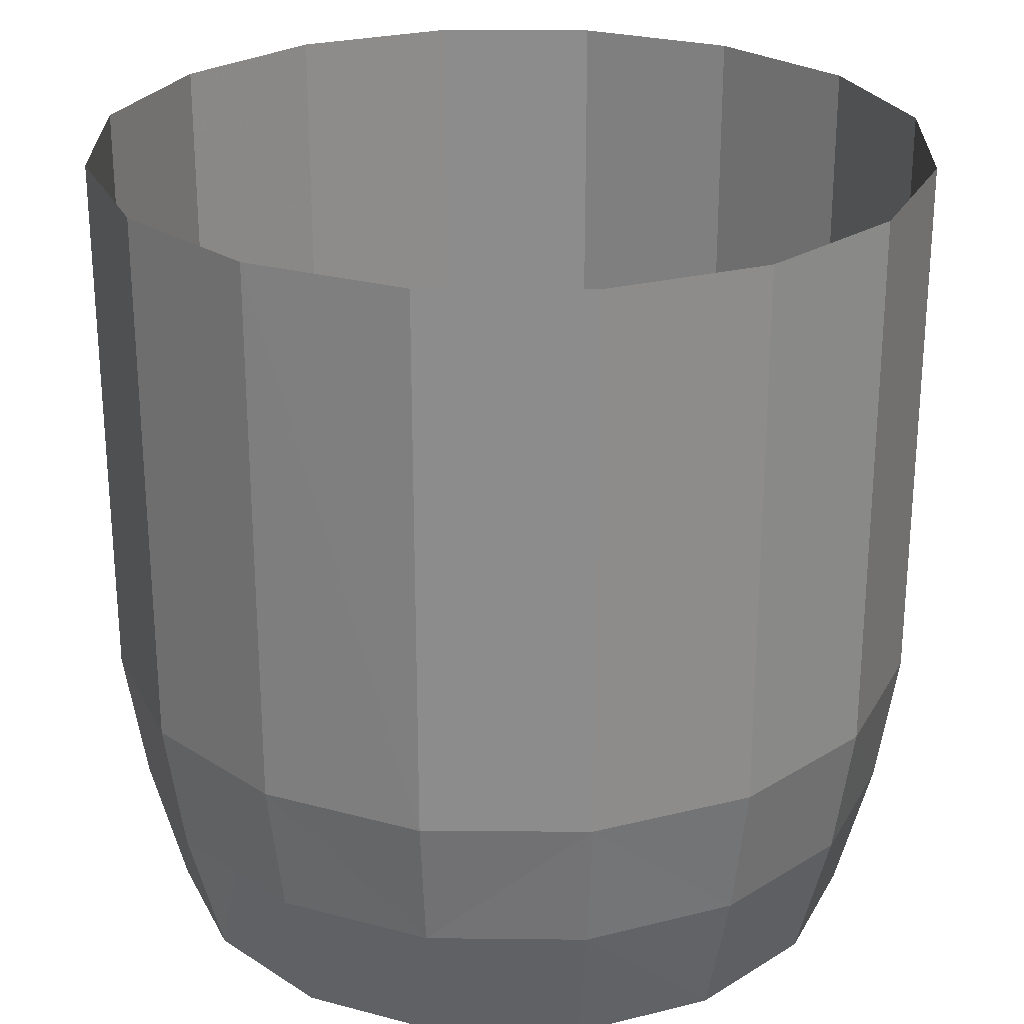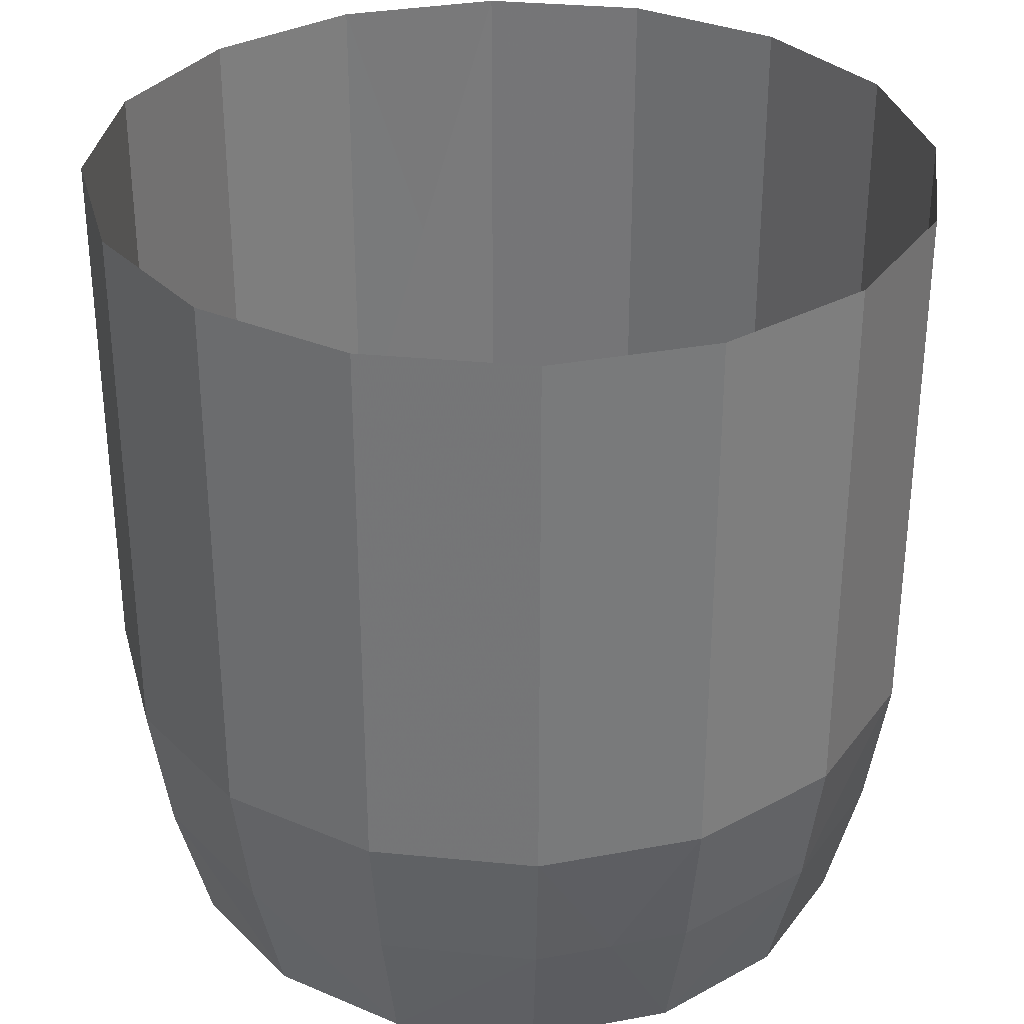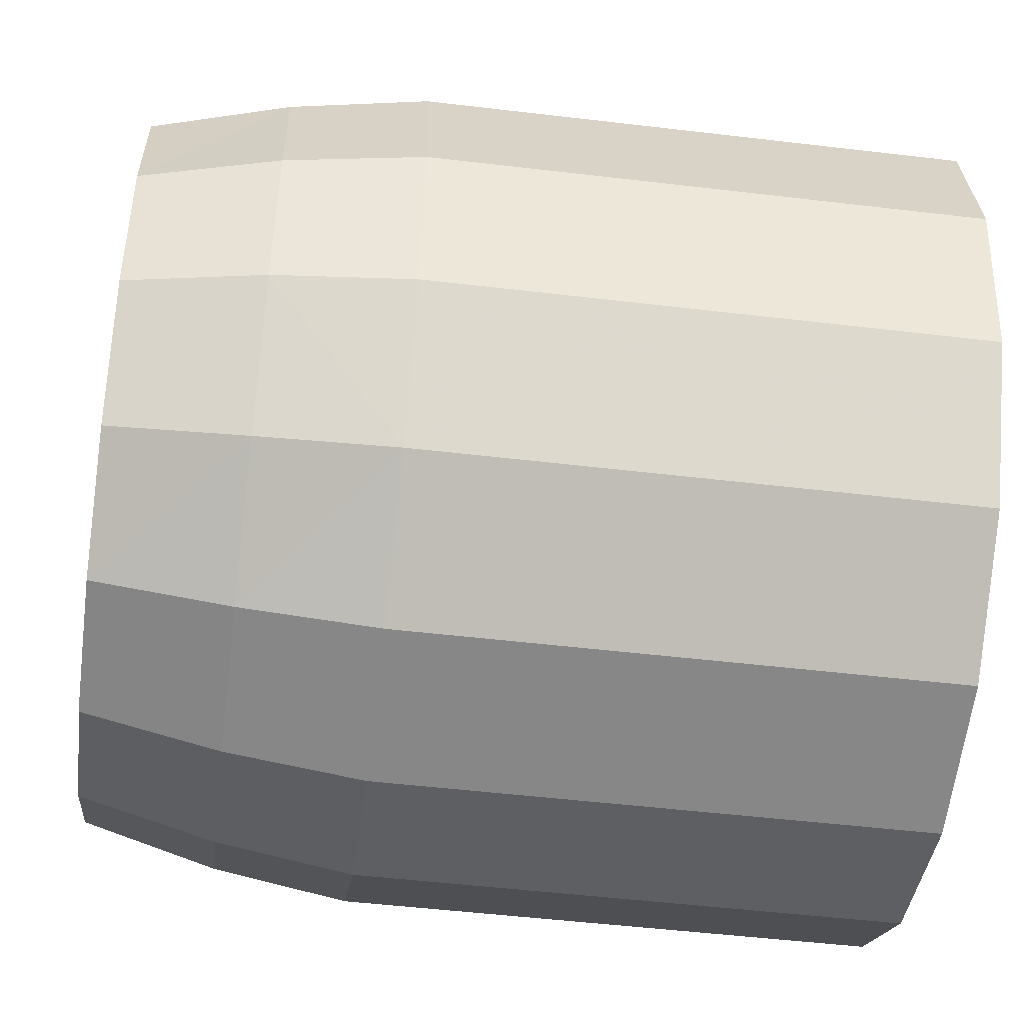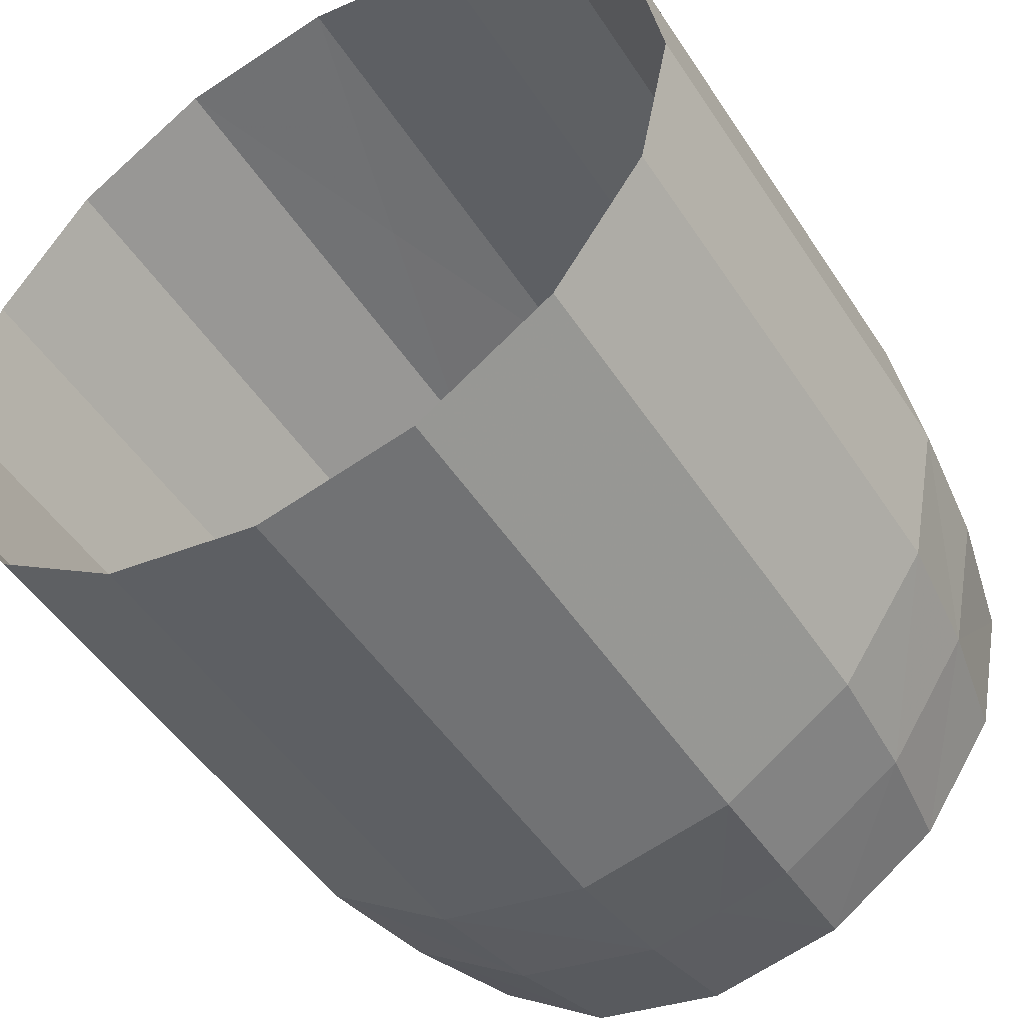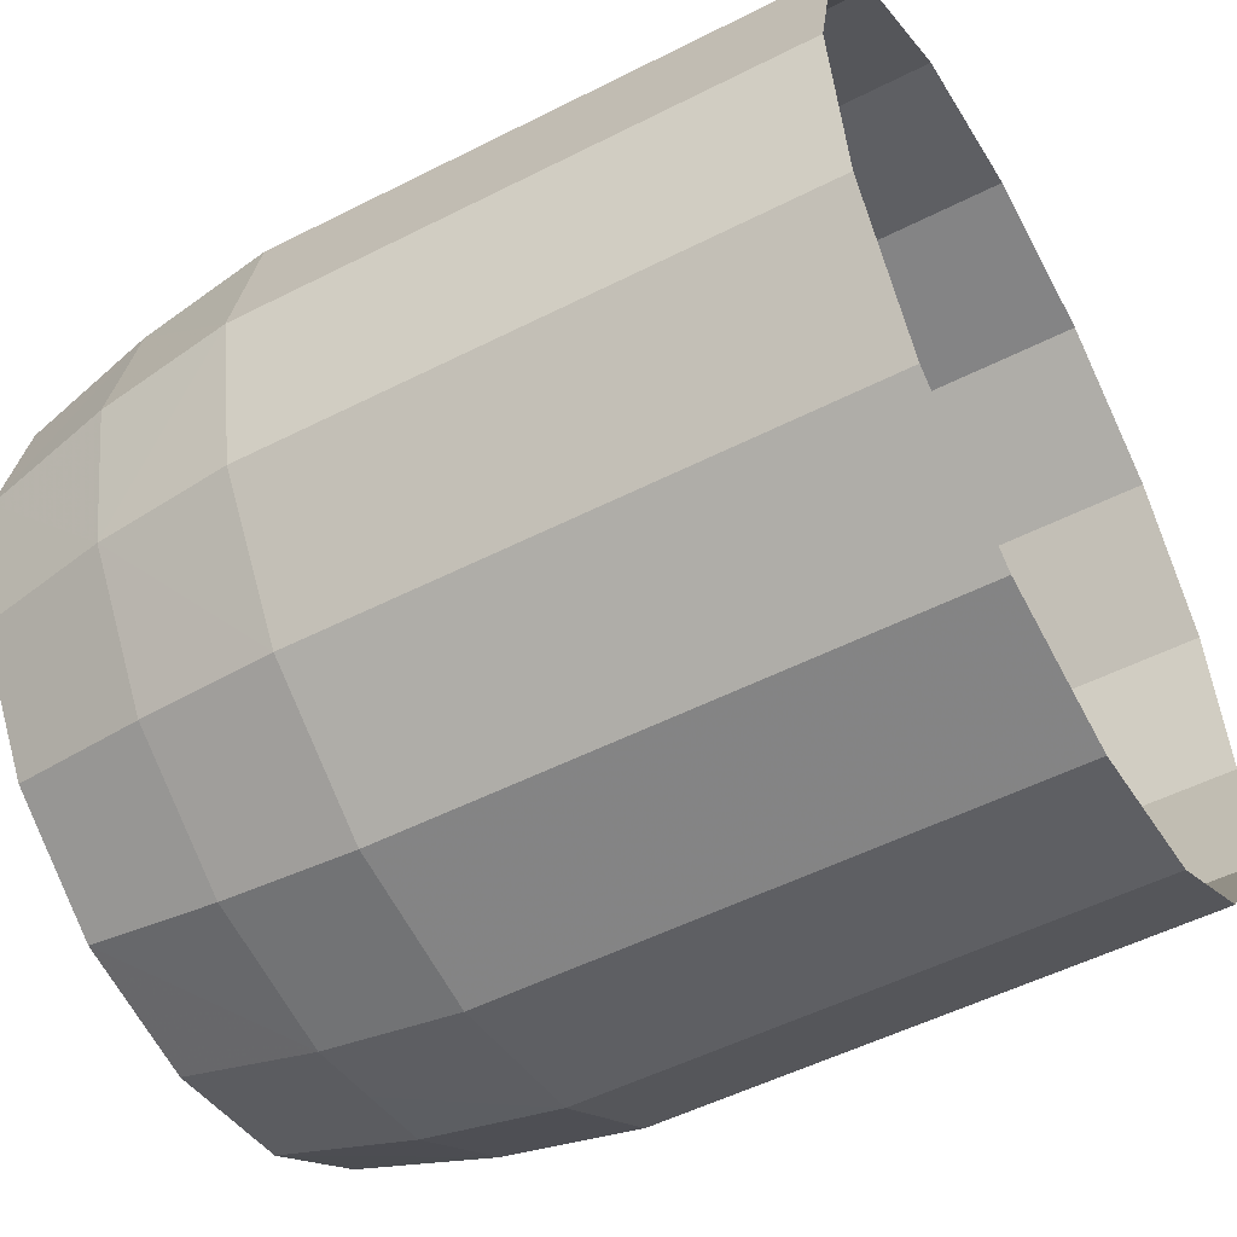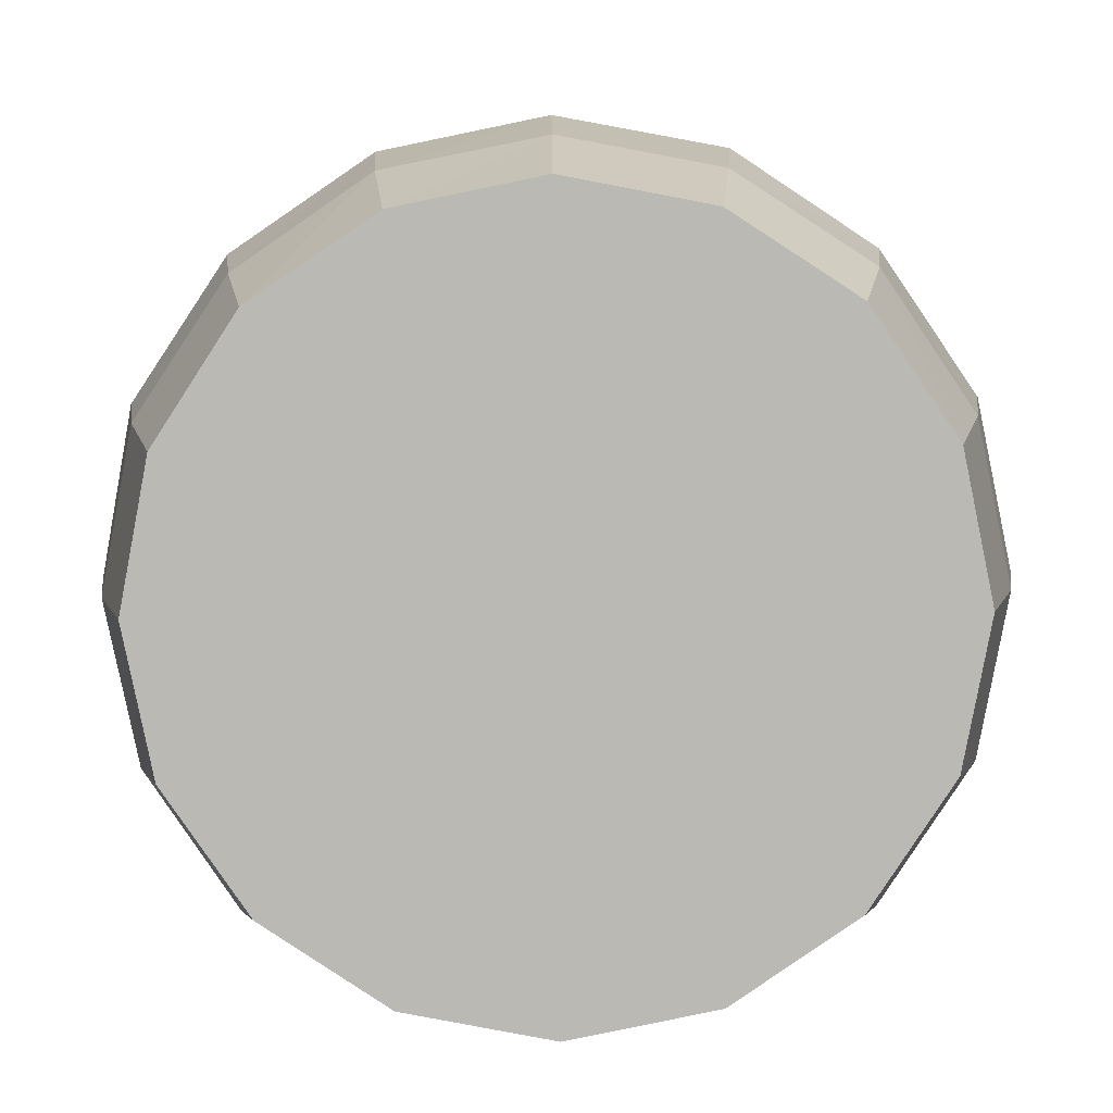
<metadata>
{"format":"obj","ext":"obj","renderer":"f3d","projection":"perspective","resolution":1024,"background":"white","views":[{"elev":25.7,"azim":33.9,"up":"+Y"},{"elev":32.2,"azim":176.2,"up":"+Y"},{"elev":-50.8,"azim":82.6,"up":"+Z"},{"elev":-49.2,"azim":-148.2,"up":"+Z"},{"elev":-52.1,"azim":118.8,"up":"+Z"},{"elev":6.9,"azim":-0.1,"up":"+Z"}]}
</metadata>
<code>
v 360 0 753
v 486 0 729
v 423 0 729
v 360 0 728
v 297 0 728
v 234 0 727
v 270 0 692
v 262 0 656
v 248 0 691
v 306 0 656
v 234 0 727
v 217 0 655
v 225 0 691
v 172 0 655
v 203 0 691
v 127 0 655
v 270 0 692
v 297 0 728
v 338 0 692
v 405 0 693
v 378 0 657
v 450 0 657
v 473 0 693
v 522 0 658
v 594 0 659
v 486 0 729
v 423 0 729
v 360 0 728
v 337 0 603
v 378 0 657
v 410 0 603
v 306 0 656
f 1 2 3
f 1 3 4
f 1 4 5
f 1 5 6
f 7 8 9
f 7 10 8
f 11 7 9
f 9 8 12
f 9 12 13
f 11 9 13
f 13 12 14
f 13 14 15
f 11 13 15
f 16 11 15
f 16 15 14
f 17 11 18
f 17 18 19
f 10 17 19
f 18 20 19
f 20 21 19
f 10 19 21
f 20 22 21
f 23 22 20
f 23 24 22
f 25 24 23
f 26 25 23
f 27 26 23
f 27 23 20
f 28 27 20
f 18 28 20
f 29 30 31
f 29 32 30
v 442 0 550
v 337 0 603
v 410 0 603
v 367 0 549
v 517 0 551
v 484 0 604
v 450 0 657
v 378 0 657
v 522 0 658
v 557 0 605
v 592 0 551
v 667 0 552
v 594 0 659
v 127 0 655
v 172 0 655
v 153 0 601
v 57 0 547
v 135 0 547
v 217 0 655
v 215 0 602
v 212 0 548
v 262 0 656
v 276 0 602
v 290 0 549
v 306 0 656
v 337 0 603
v 367 0 549
v 376 0 487
v 296 0 423
v 293 0 486
v 384 0 424
v 290 0 549
f 33 34 35
f 33 36 34
f 37 33 35
f 37 35 38
f 35 39 38
f 35 40 39
f 38 39 41
f 38 41 42
f 43 38 42
f 43 37 38
f 44 43 42
f 45 44 42
f 45 42 41
f 46 47 48
f 49 46 48
f 50 49 48
f 48 47 51
f 48 51 52
f 53 48 52
f 53 50 48
f 52 51 54
f 52 54 55
f 56 52 55
f 56 53 52
f 55 54 57
f 55 57 58
f 59 55 58
f 59 56 55
f 60 61 62
f 60 63 61
f 64 60 62
v 290 0 549
v 367 0 549
v 376 0 487
v 442 0 550
v 452 0 487
v 461 0 425
v 384 0 424
v 517 0 551
v 528 0 488
v 538 0 425
v 592 0 551
v 604 0 489
v 616 0 426
v 693 0 426
v 667 0 552
v 212 0 548
v 293 0 486
v 210 0 485
v 208 0 422
v 296 0 423
v 121 0 421
v 128 0 484
v 135 0 547
v 57 0 547
v 33 0 420
v 375 0 361
v 461 0 425
v 451 0 361
v 538 0 425
v 528 0 362
v 517 0 299
v 441 0 298
f 65 66 67
f 67 66 68
f 67 68 69
f 70 67 69
f 70 71 67
f 69 68 72
f 69 72 73
f 74 69 73
f 74 70 69
f 73 72 75
f 73 75 76
f 77 73 76
f 77 74 73
f 78 77 76
f 79 78 76
f 79 76 75
f 80 65 81
f 80 81 82
f 81 83 82
f 81 84 83
f 82 83 85
f 82 85 86
f 87 82 86
f 87 80 82
f 88 87 86
f 89 88 86
f 89 86 85
f 90 71 91
f 90 91 92
f 92 91 93
f 92 93 94
f 95 92 94
f 95 96 92
v 528 0 362
v 616 0 426
v 604 0 362
v 538 0 425
v 593 0 299
v 517 0 299
v 669 0 300
v 604 0 362
v 693 0 426
v 616 0 426
v 366 0 297
v 451 0 361
v 441 0 298
v 375 0 361
v 289 0 297
v 293 0 360
v 296 0 423
v 384 0 424
v 212 0 296
v 210 0 359
v 208 0 422
v 136 0 295
v 128 0 358
v 121 0 421
v 33 0 420
v 59 0 294
v 338 0 243
v 441 0 298
v 412 0 244
v 366 0 297
v 310 0 189
v 382 0 190
f 97 98 99
f 97 100 98
f 101 97 99
f 101 102 97
f 103 101 104
f 105 103 104
f 105 104 106
f 107 108 109
f 107 110 108
f 110 107 111
f 110 111 112
f 113 110 112
f 113 114 110
f 112 111 115
f 112 115 116
f 117 112 116
f 117 113 112
f 116 115 118
f 116 118 119
f 120 116 119
f 120 117 116
f 121 120 119
f 122 121 119
f 122 119 118
f 123 124 125
f 123 126 124
f 127 123 125
f 127 125 128
v 598 0 192
v 526 0 191
v 560 0 245
v 669 0 300
v 593 0 299
v 454 0 191
v 486 0 245
v 517 0 299
v 382 0 190
v 412 0 244
v 441 0 298
v 338 0 243
v 266 0 189
v 277 0 243
v 310 0 189
v 289 0 297
v 366 0 297
v 221 0 189
v 217 0 242
v 212 0 296
v 156 0 242
v 176 0 188
v 136 0 295
v 132 0 188
v 59 0 294
v 132 0 188
v 176 0 188
v 208 0 153
v 239 0 117
v 221 0 189
v 230 0 153
v 252 0 153
f 129 130 131
f 132 129 131
f 133 132 131
f 131 130 134
f 131 134 135
f 136 131 135
f 136 133 131
f 135 134 137
f 135 137 138
f 139 135 138
f 139 136 135
f 140 141 142
f 140 143 141
f 144 140 142
f 144 145 140
f 142 141 146
f 142 146 147
f 148 142 147
f 148 144 142
f 147 146 149
f 146 150 149
f 151 147 149
f 151 148 147
f 149 150 152
f 153 151 149
f 153 149 152
f 154 155 156
f 157 154 156
f 156 155 158
f 156 158 159
f 157 156 159
f 159 158 160
f 157 159 160
v 221 0 189
v 266 0 189
v 252 0 153
v 310 0 189
v 275 0 153
v 239 0 117
v 382 0 190
v 342 0 154
v 410 0 155
v 302 0 118
v 365 0 118
v 429 0 119
v 477 0 155
v 492 0 119
v 598 0 192
v 526 0 191
v 454 0 191
v 366 0 93
v 297 124 74
v 227 124 88
v 366 124 61
v 366 0 93
v 91 248 690
v 214 495 774
v 214 248 774
v 91 495 690
v 12 248 274
v -17 495 420
v -17 248 420
v 12 495 274
f 161 162 163
f 163 162 164
f 163 164 165
f 166 163 165
f 165 164 167
f 165 167 168
f 167 169 168
f 169 170 168
f 165 168 170
f 166 165 170
f 169 171 170
f 172 171 169
f 173 172 169
f 174 172 173
f 175 174 173
f 176 175 173
f 177 173 169
f 177 176 173
f 167 177 169
f 178 166 170
f 178 170 171
f 178 171 172
f 174 178 172
f 179 180 166
f 181 179 166
f 182 181 166
f 183 184 185
f 183 186 184
f 187 188 189
f 187 190 188
v 96 248 151
v 12 495 274
v 12 248 274
v 96 495 151
v 366 248 42
v 220 495 70
v 220 248 70
v 366 495 42
v 714 248 572
v 744 495 427
v 744 248 427
v 714 495 572
v 506 248 777
v 630 495 695
v 630 248 695
v 506 495 777
v 127 0 655
v 221 124 757
v 234 0 727
v 105 124 677
v 59 0 294
v 30 124 282
v 33 0 420
v 1 124 420
v 132 0 188
v 30 124 282
v 59 0 294
v 109 124 165
v 667 0 552
v 696 124 565
v 693 0 426
v 725 124 426
f 191 192 193
f 191 194 192
f 195 196 197
f 195 198 196
f 199 200 201
f 199 202 200
f 203 204 205
f 203 206 204
f 207 208 209
f 207 210 208
f 211 212 213
f 212 214 213
f 215 216 217
f 215 218 216
f 219 220 221
f 220 222 221
v 486 0 729
v 617 124 682
v 594 0 659
v 498 124 759
v 744 495 427
v 716 743 280
v 716 495 280
v 744 743 427
v 506 743 777
v 506 495 777
v 433 495 791
v 359 743 804
v 359 495 804
v -17 495 420
v 9 743 566
v 9 495 566
v -17 743 420
v 220 495 70
v 96 743 151
v 96 495 151
v 220 743 70
v 635 743 156
v 512 495 72
v 635 495 156
v 512 743 72
v 1 124 420
v -17 248 420
v 27 124 559
v 9 248 566
v 227 124 88
v 220 248 70
v 109 124 165
f 223 224 225
f 223 226 224
f 227 228 229
f 227 230 228
f 231 232 233
f 234 231 233
f 235 234 233
f 236 237 238
f 236 239 237
f 240 241 242
f 240 243 241
f 244 245 246
f 244 247 245
f 248 249 250
f 249 251 250
f 252 253 254
v 220 248 70
v 96 248 151
v 109 124 165
v 621 124 169
v 635 248 156
v 504 124 90
v 512 248 72
v 725 124 426
v 744 248 427
v 699 124 288
v 716 248 280
v 506 248 777
v 498 124 759
v 359 248 804
v 360 124 785
v 716 495 280
v 635 743 156
v 635 495 156
v 716 743 280
v 512 743 72
v 366 495 42
v 439 495 57
v 366 743 42
v 512 495 72
v 214 495 774
v 359 743 804
v 359 495 804
v 214 743 774
v 9 495 566
v 91 743 690
v 91 495 690
v 9 743 566
f 255 256 257
f 258 259 260
f 259 261 260
f 262 263 264
f 263 265 264
f 266 267 268
f 267 269 268
f 270 271 272
f 270 273 271
f 274 275 276
f 274 277 275
f 278 274 276
f 279 280 281
f 279 282 280
f 283 284 285
f 283 286 284
v 630 495 695
v 714 743 572
v 714 495 572
v 630 743 695
v 359 248 804
v 360 124 785
v 291 124 771
v 221 124 757
v 214 248 774
v 27 124 559
v 9 248 566
v 105 124 677
v 91 248 690
v 699 124 288
v 635 248 156
v 621 124 169
v 716 248 280
v 617 124 682
v 630 248 695
v 696 124 565
v 714 248 572
v 512 248 72
v 366 124 61
v 504 124 90
v 366 248 42
v 91 495 690
v 214 743 774
v 214 495 774
v 91 743 690
v 12 495 274
v -17 743 420
v -17 495 420
f 287 288 289
f 287 290 288
f 291 292 293
f 294 291 293
f 294 295 291
f 296 297 298
f 297 299 298
f 300 301 302
f 300 303 301
f 304 305 306
f 305 307 306
f 308 309 310
f 308 311 309
f 312 313 314
f 312 315 313
f 316 317 318
v 12 495 274
v 12 743 274
v -17 743 420
v 96 495 151
v 12 743 274
v 12 495 274
v 96 743 151
v 366 495 42
v 220 743 70
v 220 495 70
v 366 743 42
v 714 495 572
v 744 743 427
v 744 495 427
v 714 743 572
v 630 743 695
v 506 495 777
v 506 743 777
v 630 495 695
v 105 124 677
v 214 248 774
v 221 124 757
v 91 248 690
v 30 124 282
v -17 248 420
v 1 124 420
v 12 248 274
v 109 124 165
v 12 248 274
v 30 124 282
v 96 248 151
f 319 320 321
f 322 323 324
f 322 325 323
f 326 327 328
f 326 329 327
f 330 331 332
f 330 333 331
f 334 335 336
f 334 337 335
f 338 339 340
f 338 341 339
f 342 343 344
f 342 345 343
f 346 347 348
f 346 349 347
v 366 248 42
v 220 248 70
v 297 124 74
v 227 124 88
v 366 124 61
v 696 124 565
v 744 248 427
v 725 124 426
v 714 248 572
v 498 124 759
v 630 248 695
v 617 124 682
v 506 248 777
v 744 248 427
v 716 495 280
v 716 248 280
v 744 495 427
v 359 248 804
v 359 495 804
v 433 495 791
v 506 248 777
v 506 495 777
v -17 248 420
v 9 495 566
v 9 248 566
v -17 495 420
v 220 248 70
v 96 495 151
v 96 248 151
v 220 495 70
f 350 351 352
f 351 353 352
f 354 350 352
f 355 356 357
f 355 358 356
f 359 360 361
f 359 362 360
f 363 364 365
f 363 366 364
f 367 368 369
f 367 369 370
f 369 371 370
f 372 373 374
f 372 375 373
f 376 377 378
f 376 379 377
v 512 495 72
v 635 248 156
v 635 495 156
v 512 248 72
v 33 0 420
v 27 124 559
v 57 0 547
v 1 124 420
v 239 0 117
v 109 124 165
v 132 0 188
v 227 124 88
v 598 0 192
v 621 124 169
v 492 0 119
v 504 124 90
v 693 0 426
v 699 124 288
v 669 0 300
v 725 124 426
v 360 0 753
v 360 124 785
v 486 0 729
v 498 124 759
v 716 248 280
v 635 495 156
v 635 248 156
v 716 495 280
v 439 495 57
v 366 495 42
v 366 248 42
v 512 495 72
f 380 381 382
f 380 383 381
f 384 385 386
f 384 387 385
f 388 389 390
f 388 391 389
f 392 393 394
f 393 395 394
f 396 397 398
f 396 399 397
f 400 401 402
f 401 403 402
f 404 405 406
f 404 407 405
f 408 409 410
f 411 408 410
v 512 248 72
v 512 495 72
v 366 248 42
v 214 248 774
v 359 495 804
v 359 248 804
v 214 495 774
v 9 248 566
v 91 495 690
v 91 248 690
v 9 495 566
v 630 248 695
v 714 495 572
v 714 248 572
v 630 495 695
v 234 0 727
v 221 124 757
v 291 124 771
v 360 124 785
v 360 0 753
v 57 0 547
v 27 124 559
v 127 0 655
v 105 124 677
v 669 0 300
v 699 124 288
v 598 0 192
v 621 124 169
v 594 0 659
v 617 124 682
v 667 0 552
v 696 124 565
f 412 413 414
f 415 416 417
f 415 418 416
f 419 420 421
f 419 422 420
f 423 424 425
f 423 426 424
f 427 428 429
f 427 429 430
f 427 430 431
f 432 433 434
f 433 435 434
f 436 437 438
f 437 439 438
f 440 441 442
f 441 443 442
v 366 124 61
v 492 0 119
v 504 124 90
v 366 0 93
f 444 445 446
f 444 447 445

</code>
